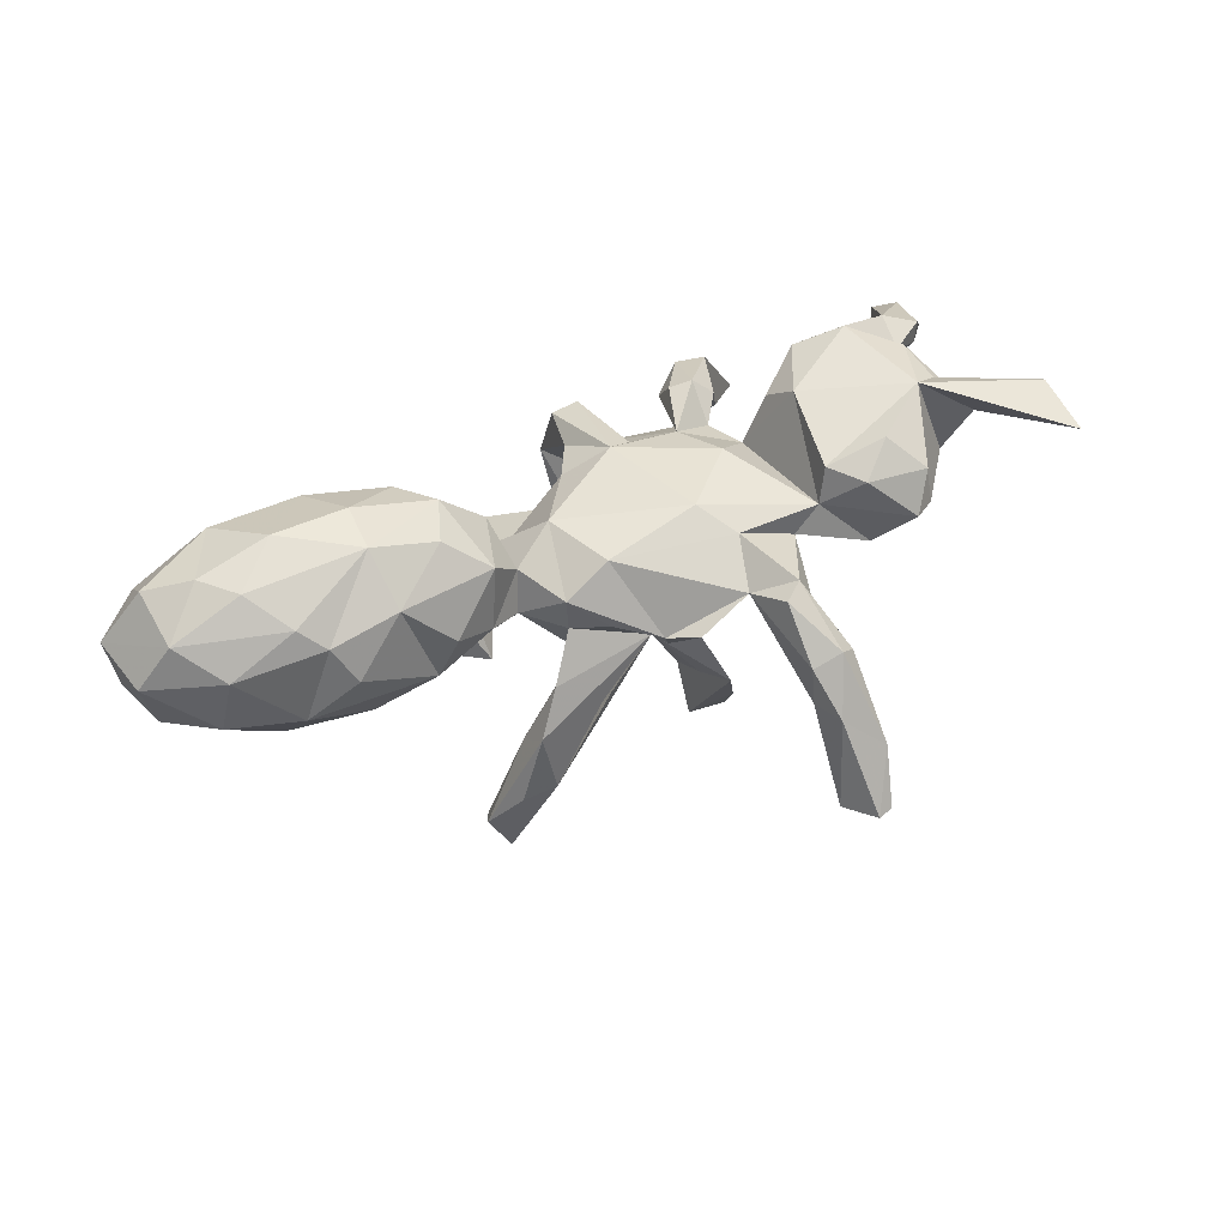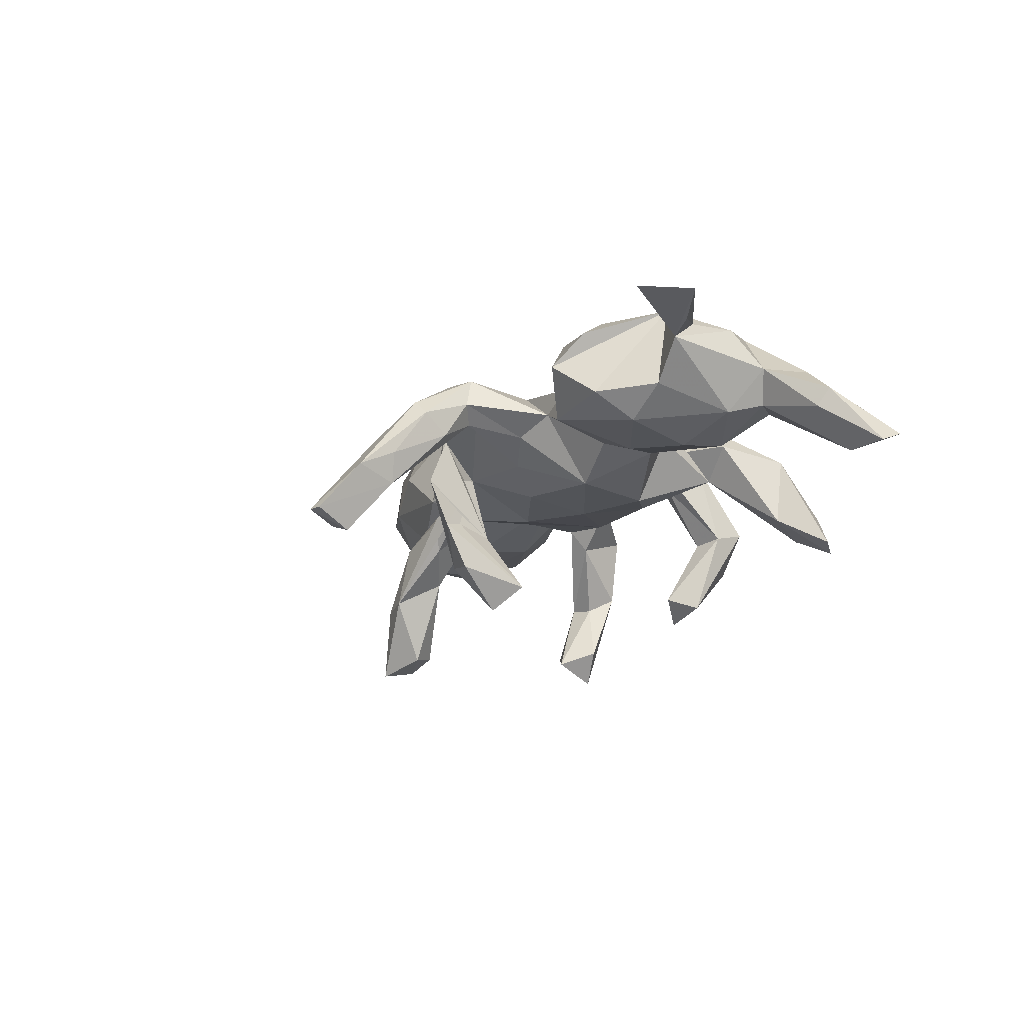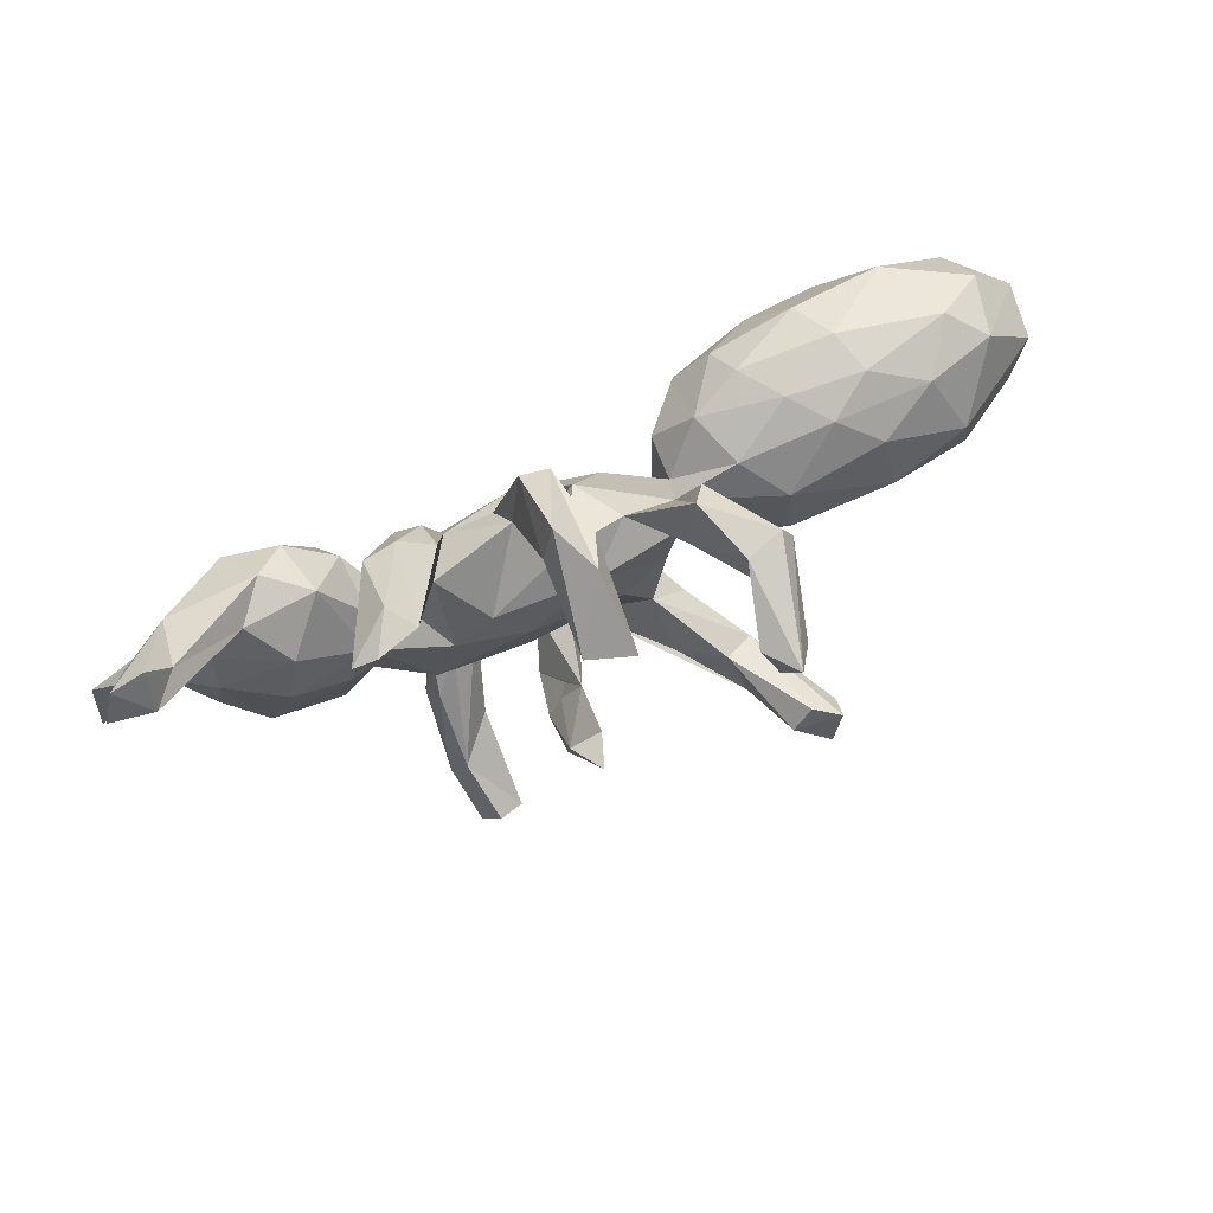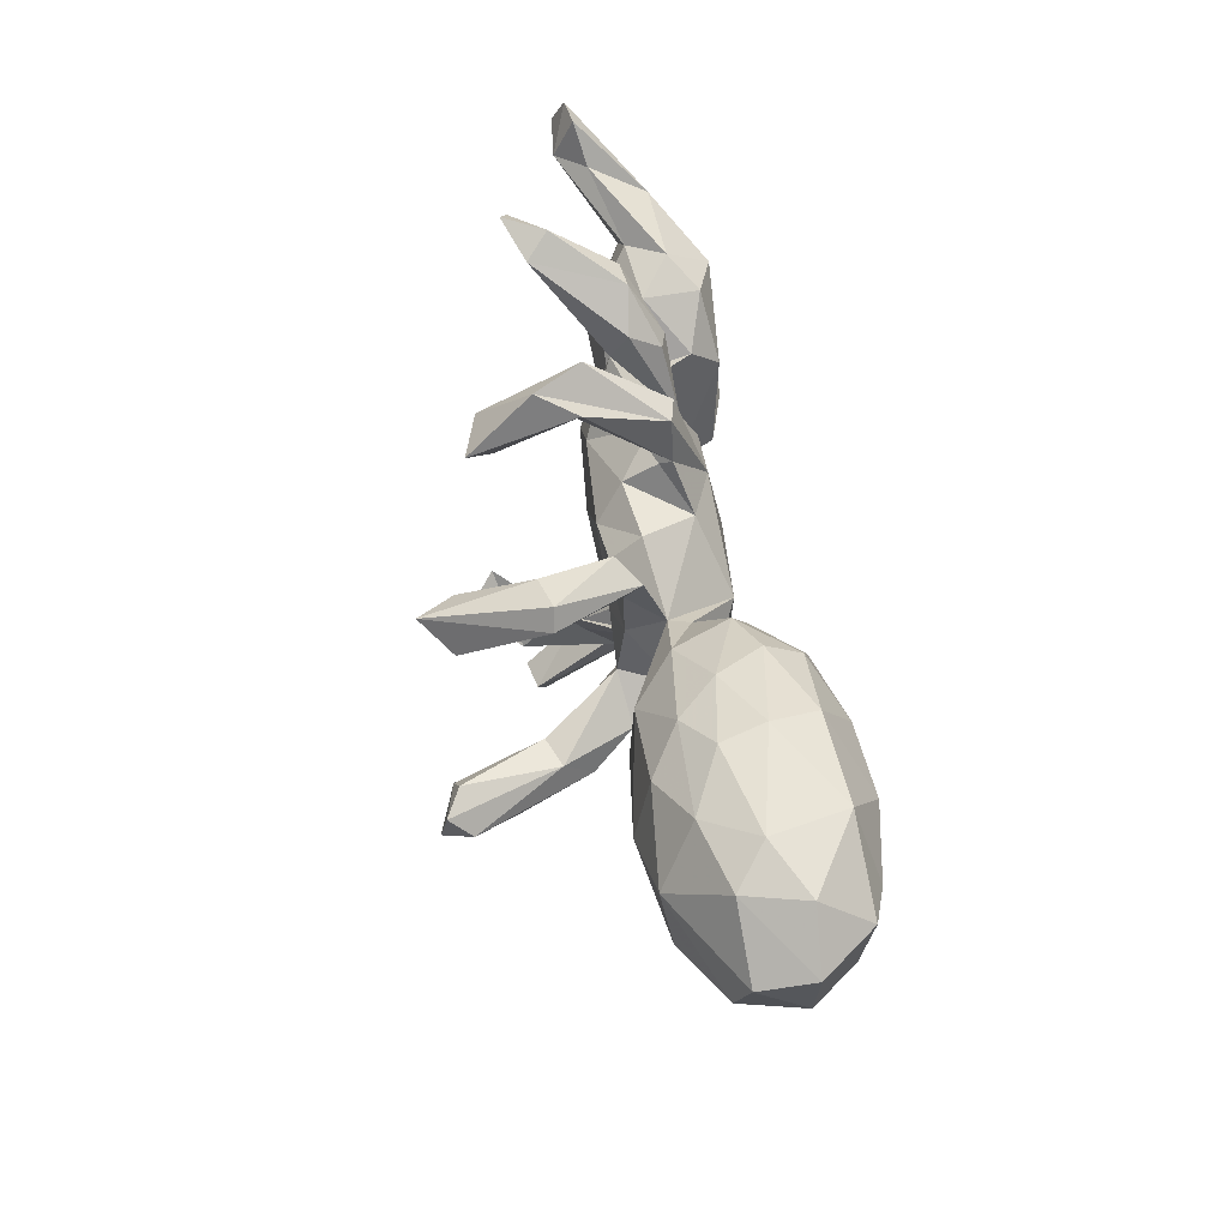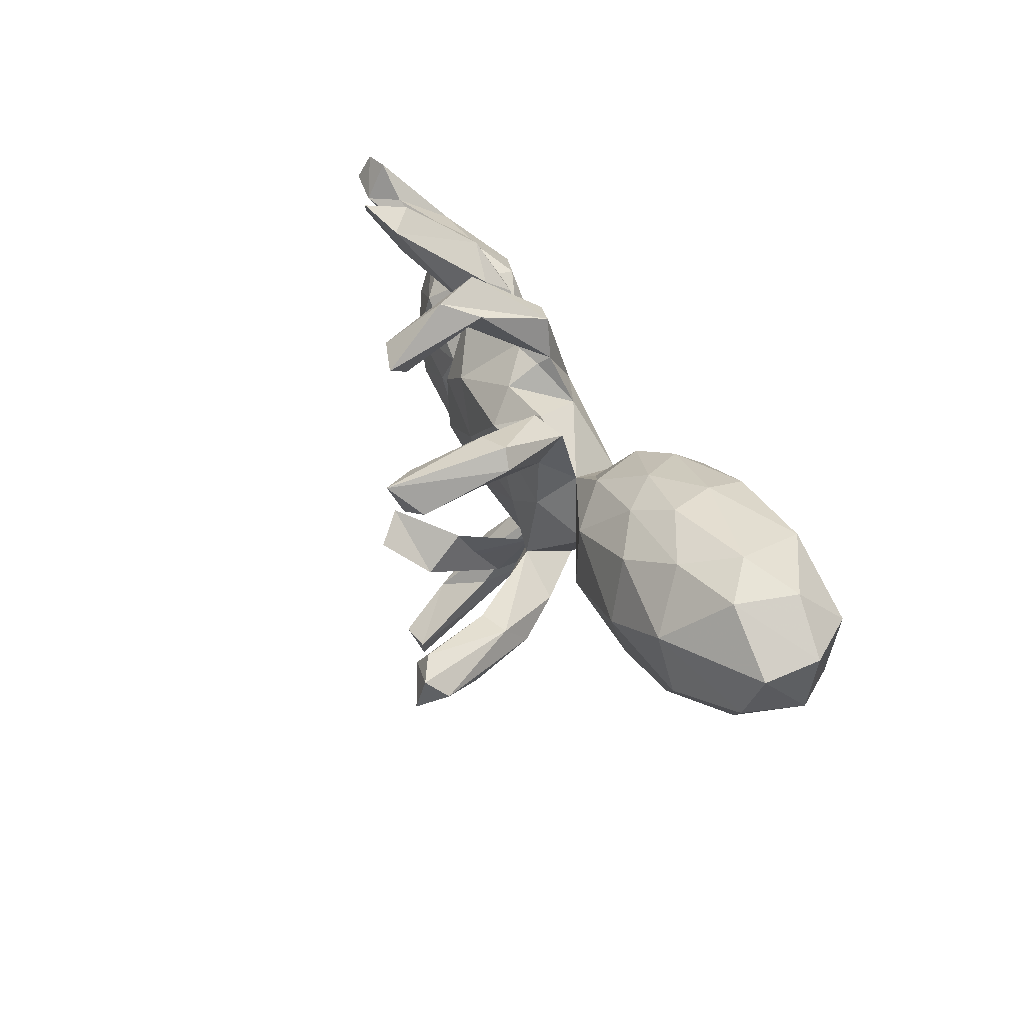
<metadata>
{"format":"obj","ext":"obj","renderer":"f3d","projection":"perspective","resolution":1024,"background":"white","views":[{"elev":54.9,"azim":-23.9,"up":"+Z"},{"elev":-12.9,"azim":68.5,"up":"+Z"},{"elev":67.0,"azim":154.9,"up":"+Y"},{"elev":49.6,"azim":-97.2,"up":"+Y"},{"elev":33.6,"azim":-113.8,"up":"+Y"}]}
</metadata>
<code>
v -0.2386 -0.2272 -0.3612
v -0.3233 -0.21 -0.3784
v -0.3035 -0.2779 -0.39
v -0.2749 -0.1872 -0.3525
v -0.2067 0.1574 -0.3971
v -0.2117 -0.2795 -0.2454
v -0.1627 0.1532 -0.3356
v -0.2764 -0.277 -0.2552
v 0.2486 -0.5333 -0.1985
v -0.2476 0.109 -0.3415
v 0.0906 -0.1802 -0.3037
v -0.3356 -0.2476 -0.3357
v 0.2016 -0.548 -0.1836
v -0.1911 0.08737 -0.3592
v -0.1895 -0.196 -0.205
v 0.1337 -0.1337 -0.26
v 0.05526 -0.2498 -0.2169
v 0.2711 -0.4535 -0.1061
v -0.2437 -0.2046 -0.1798
v 0.06188 -0.182 -0.1503
v 0.0297 0.2532 -0.2972
v 0.2741 -0.5958 -0.1641
v 0.1239 -0.2517 -0.2243
v -0.2003 0.2153 -0.2088
v -0.2114 0.1649 -0.2336
v -0.2531 0.1452 -0.2304
v 0.04516 0.3644 -0.1867
v 0.2941 -0.5236 -0.07851
v 0.06324 0.2241 -0.2503
v 0.09246 -0.2523 -0.1313
v 0.2455 -0.6052 -0.1638
v -0.2262 -0.2519 -0.1272
v -0.1202 -0.2222 -0.1451
v -0.1793 -0.2039 -0.05642
v 0.2021 -0.4225 -0.03544
v -0.09063 -0.2371 -0.08139
v 0.112 0.2674 -0.2731
v -0.2896 0.1903 -0.193
v -0.1532 0.09787 -0.07142
v 0.4024 0.4168 -0.2014
v 0.4405 0.3882 -0.1876
v -0.2687 0.2265 -0.1904
v 0.01712 0.3341 -0.1143
v -0.1693 0.2154 -0.08796
v 0.2256 -0.4819 -0.02306
v 0.3263 0.3834 -0.1661
v 0.1197 -0.2893 -0.1396
v -0.1479 0.1296 -0.111
v 0.2891 -0.4558 -0.04995
v 0.09774 -0.3175 -0.04789
v -0.541 -0.001457 -0.1056
v 0.1233 0.006848 -0.09617
v 0.05899 0.2978 -0.1291
v 0.1064 0.3229 -0.1197
v 0.1164 -0.1075 -0.06875
v -0.05058 -0.04726 -0.08023
v -0.7042 -0.0512 -0.06595
v -0.4802 -0.1286 -0.04358
v 0.005102 -0.1928 -0.01866
v 0.08317 0.3871 -0.1051
v 0.2551 0.06985 -0.09172
v -0.3564 -0.04259 -0.08689
v 0.01381 -0.2291 0.0119
v -0.1072 -0.1348 -0.07496
v -0.2015 0.1788 -0.04602
v 0.3719 0.3165 -0.1364
v 0.2867 -0.06128 -0.07522
v -0.1347 -0.004217 -0.06594
v -0.6342 -0.1102 -0.04044
v 0.2859 -0.3918 0.03652
v 0.1859 0.1093 -0.08918
v 0.2397 -0.1795 0.01804
v 0.5625 -0.08576 -0.02005
v -0.1283 -0.1442 0.01329
v -0.5236 0.1135 -0.07794
v 0.7727 0.3481 -0.05648
v -0.2684 -0.06605 -0.04286
v 0.2983 -0.1452 0.05211
v 0.5252 0.03503 -0.04705
v 0.3767 -0.06159 -0.01617
v -0.6793 0.05131 -0.08627
v 0.06132 -0.2718 0.04348
v 0.2239 -0.2821 0.03642
v 0.432 -0.1816 0.00446
v 0.7212 0.2754 -0.08191
v -0.6295 0.1567 -0.02922
v 0.4257 -0.02838 -0.03549
v 0.01072 0.09475 -0.09323
v 0.6746 0.2812 -0.02719
v 0.162 -0.2432 0.07741
v 0.3618 0.4165 -0.1285
v -0.3669 -0.1512 0.02249
v 0.2719 -0.3476 -0.001909
v -0.6002 -0.1562 0.03769
v -0.3512 0.06684 -0.07965
v 0.3795 0.0367 -0.02671
v 0.2554 -0.2982 0.06937
v -0.177 0.06071 -0.003701
v 0.1837 -0.1634 -0.02598
v -0.8223 -0.03454 0.001183
v -0.7331 -0.1193 0.04188
v -0.4509 0.1592 -0.0293
v -0.06467 -0.1815 0.0297
v 0.7262 0.2056 -0.005738
v 0.7953 0.2964 -0.07673
v 0.2014 -0.4075 0.0459
v 0.02756 0.2957 0.02792
v 0.3494 -0.1302 0.09167
v 0.3552 0.338 -0.01286
v 0.2598 0.2242 -0.04058
v 0.2583 -0.4052 0.06117
v 0.4989 0.1285 -0.03295
v 0.3603 0.08381 0.01394
v 0.1051 0.211 0.006434
v -0.2506 -0.1085 0.03683
v 0.5604 -0.1609 0.02644
v -0.1939 -0.07756 0.009208
v 0.01828 0.2151 0.0301
v 0.316 0.09741 0.02171
v 0.07497 0.222 -0.0154
v 0.03892 0.1577 -0.04909
v -0.1775 -0.03957 0.07989
v -0.07109 0.145 -0.03017
v 0.7167 0.3495 -0.04723
v 0.7402 0.2244 0.02673
v -0.5035 -0.1637 0.1038
v -0.02348 0.1307 0.06167
v 0.2362 0.2851 -0.01217
v 0.6169 0.1544 0.0179
v -0.8579 0.04888 0.02118
v -0.1856 0.0604 0.03416
v 0.6293 -0.06613 0.03393
v 0.3204 0.227 0.01999
v 0.2339 -0.2819 0.1241
v 0.555 0.2021 0.02165
v 0.6217 0.07929 -0.003568
v -0.5379 -0.1287 0.1696
v -0.3241 -0.1408 0.08358
v -0.7601 0.1484 0.008741
v 0.4268 0.1927 0.03627
v -0.2852 0.1214 -0.01372
v 0.2802 0.166 0.01258
v 0.1975 -0.3113 0.1194
v 0.6476 0.141 0.07882
v -0.5282 0.1948 0.01772
v 0.2012 0.1338 0.06857
v -0.2518 0.1419 0.0833
v 0.03188 0.1991 0.009385
v -0.3917 0.1818 0.03607
v -0.508 0.2084 0.09487
v 0.2836 0.2439 0.05371
v -0.1291 -0.1377 0.08135
v 0.4975 -0.2195 0.08445
v 0.2972 0.3435 -0.006338
v 0.1169 0.1512 0.0611
v 0.1881 -0.1451 0.1128
v 0.2411 0.2522 0.04327
v -0.04219 -0.1155 0.125
v 0.6614 0.2262 0.07726
v 0.6909 -0.06113 0.1043
v 0.8144 -0.08246 0.1515
v -0.6963 0.1901 0.06029
v -0.09852 0.008272 0.1172
v -0.7039 -0.1124 0.1478
v 0.07796 0.2942 0.03799
v 0.4206 -0.1631 0.1528
v -0.2268 -0.0688 0.1464
v 0.07015 0.1286 0.09619
v 0.1379 -0.076 0.1372
v 0.7344 -0.05924 0.1238
v -0.8691 0.0744 0.1162
v 0.2445 0.03643 0.1085
v 0.534 -0.1713 0.1447
v 0.5874 -0.02549 0.1893
v -0.8412 -0.0414 0.1147
v 0.3654 0.1127 0.113
v 0.8238 -0.1989 0.1379
v -0.3423 0.1786 0.116
v -0.1937 0.05522 0.1207
v 0.5009 0.2218 0.08743
v 0.6378 0.001566 0.1511
v -0.476 0.1807 0.1803
v 0.3685 -0.1058 0.1572
v -0.4086 -0.1132 0.1826
v 0.448 0.1807 0.1388
v 0.4807 -0.1091 0.1871
v 0.3904 0.06129 0.167
v -0.7889 0.1568 0.1174
v 0.6251 0.08801 0.1533
v -0.3031 -0.02522 0.2087
v 0.5407 0.1608 0.1685
v -0.3287 0.1336 0.1832
v -0.6444 0.1667 0.197
v -0.7861 0.07598 0.2111
v -0.5799 -0.09633 0.2057
v -0.7741 -0.03723 0.1935
v -0.4232 -0.01616 0.2454
v -0.6404 -0.01874 0.2411
v -0.2725 0.06245 0.2021
v -0.4235 0.07594 0.2432
v -0.6987 0.04071 0.2389
v -0.5618 0.06317 0.2588
f 153 174 173
f 186 173 174
f 186 166 173
f 153 173 166
f 183 166 186
f 192 199 147
f 179 147 199
f 178 192 147
f 200 199 192
f 161 174 177
f 160 177 174
f 192 178 182
f 150 182 178
f 200 192 182
f 193 188 194
f 171 194 188
f 201 193 194
f 162 188 193
f 174 191 187
f 185 187 191
f 183 174 187
f 189 191 174
f 176 187 185
f 180 185 191
f 197 199 200
f 202 200 182
f 193 202 182
f 197 200 202
f 150 193 182
f 201 202 193
f 196 201 194
f 144 191 189
f 181 189 174
f 197 190 199
f 167 199 190
f 184 190 197
f 198 202 201
f 196 198 201
f 197 202 198
f 137 184 197
f 167 190 184
f 197 198 195
f 196 195 198
f 137 197 195
f 164 195 196
f 171 196 194
f 183 108 166
f 153 166 108
f 187 108 183
f 84 153 108
f 116 174 153
f 161 177 160
f 132 160 174
f 170 161 160
f 164 175 101
f 100 101 175
f 94 164 101
f 196 175 164
f 164 94 137
f 126 137 94
f 195 164 137
f 69 94 101
f 184 92 138
f 115 138 92
f 167 184 138
f 126 92 184
f 115 167 138
f 122 167 115
f 169 158 156
f 90 156 158
f 108 169 156
f 163 158 169
f 78 108 156
f 172 169 108
f 134 78 156
f 181 161 170
f 117 122 115
f 179 167 122
f 163 122 152
f 117 152 122
f 158 163 152
f 131 122 163
f 63 158 152
f 119 172 108
f 168 169 172
f 116 132 174
f 136 160 132
f 84 108 78
f 75 51 81
f 57 81 51
f 86 75 81
f 95 51 75
f 62 51 95
f 102 95 75
f 39 88 68
f 56 68 88
f 98 39 68
f 123 88 39
f 52 56 88
f 64 68 56
f 71 52 88
f 55 56 52
f 61 52 71
f 121 71 88
f 67 52 61
f 110 61 71
f 119 96 61
f 67 61 96
f 110 119 61
f 113 96 119
f 139 86 81
f 130 139 81
f 162 86 139
f 102 75 86
f 141 95 102
f 123 39 48
f 26 48 39
f 44 123 48
f 121 88 123
f 114 71 121
f 114 110 71
f 65 38 39
f 26 39 38
f 98 65 39
f 42 38 65
f 24 44 48
f 25 24 48
f 98 123 44
f 124 85 89
f 135 89 85
f 46 66 110
f 133 110 66
f 107 27 43
f 21 43 27
f 90 63 82
f 20 82 63
f 59 90 82
f 158 63 90
f 168 155 165
f 114 165 155
f 107 168 165
f 162 150 145
f 149 145 150
f 86 162 145
f 193 150 162
f 146 168 172
f 163 169 168
f 134 156 90
f 137 126 184
f 94 92 126
f 97 78 134
f 90 143 134
f 111 134 143
f 103 63 152
f 180 140 185
f 176 185 140
f 135 140 180
f 125 159 144
f 191 144 159
f 159 180 191
f 89 180 159
f 160 144 189
f 149 178 147
f 178 149 150
f 139 188 162
f 136 144 160
f 181 160 189
f 113 176 140
f 119 187 176
f 131 147 179
f 167 179 199
f 139 171 188
f 170 160 181
f 113 119 176
f 108 187 119
f 175 171 130
f 139 130 171
f 100 175 130
f 196 171 175
f 131 179 122
f 98 131 163
f 146 172 119
f 141 147 131
f 127 98 163
f 168 127 163
f 123 98 127
f 155 168 146
f 142 146 119
f 151 146 142
f 129 144 136
f 104 144 129
f 112 129 136
f 141 149 147
f 102 149 141
f 118 127 168
f 148 127 118
f 107 118 168
f 121 127 148
f 120 148 118
f 110 142 119
f 96 113 140
f 98 141 131
f 145 149 102
f 121 123 127
f 146 110 114
f 155 146 114
f 128 110 146
f 148 114 121
f 112 96 140
f 79 96 112
f 135 112 140
f 129 112 135
f 85 129 135
f 79 112 136
f 102 86 145
f 114 148 120
f 54 114 120
f 53 120 118
f 46 110 128
f 133 142 110
f 151 142 133
f 104 129 85
f 107 43 118
f 53 118 43
f 54 120 53
f 165 114 54
f 60 165 54
f 29 54 53
f 133 66 109
f 41 109 66
f 151 133 109
f 159 124 89
f 125 105 76
f 85 76 105
f 159 125 76
f 104 105 125
f 105 104 85
f 60 27 107
f 37 60 54
f 107 165 60
f 154 46 128
f 157 154 128
f 91 46 154
f 29 53 43
f 20 16 17
f 11 17 16
f 50 20 17
f 30 16 20
f 174 161 181
f 183 186 174
f 5 10 38
f 26 38 10
f 42 5 38
f 25 7 24
f 5 24 7
f 14 7 25
f 5 7 14
f 26 14 25
f 29 21 37
f 27 37 21
f 54 29 37
f 43 21 29
f 60 37 27
f 22 31 9
f 13 9 31
f 18 22 9
f 28 31 22
f 45 13 31
f 18 9 13
f 28 22 18
f 3 6 8
f 32 8 6
f 12 3 8
f 32 12 8
f 2 3 12
f 1 6 3
f 12 19 2
f 4 2 19
f 32 19 12
f 1 2 4
f 15 4 19
f 15 1 4
f 6 1 15
f 23 17 11
f 16 23 11
f 47 23 16
f 14 10 5
f 42 24 5
f 2 1 3
f 26 10 14
f 40 66 46
f 91 109 41
f 124 76 85
f 159 76 124
f 40 91 41
f 154 109 91
f 66 40 41
f 46 91 40
f 45 35 13
f 18 13 35
f 106 35 45
f 70 28 49
f 18 49 28
f 93 70 49
f 111 28 70
f 93 49 18
f 83 93 18
f 82 20 50
f 59 82 50
f 34 32 59
f 6 59 32
f 74 34 59
f 19 32 34
f 59 6 36
f 33 36 6
f 33 59 36
f 59 20 63
f 64 59 33
f 15 33 6
f 64 19 34
f 74 64 34
f 15 19 64
f 15 64 33
f 58 51 62
f 92 58 62
f 69 51 58
f 69 57 51
f 100 81 57
f 28 45 31
f 111 45 28
f 47 50 17
f 25 48 26
f 44 42 65
f 95 141 98
f 62 95 98
f 117 98 68
f 64 117 68
f 77 98 117
f 101 100 57
f 69 101 57
f 65 98 44
f 73 79 136
f 87 96 79
f 100 130 81
f 73 136 132
f 87 79 73
f 62 98 77
f 115 77 117
f 116 73 132
f 92 77 115
f 84 73 116
f 24 42 44
f 90 18 35
f 23 47 17
f 59 50 47
f 30 47 16
f 59 47 30
f 93 83 97
f 72 97 83
f 70 93 97
f 78 80 84
f 87 84 80
f 67 80 78
f 152 117 74
f 64 74 117
f 103 152 74
f 58 92 94
f 58 94 69
f 84 116 153
f 67 78 72
f 97 72 78
f 99 90 59
f 103 59 63
f 74 59 103
f 70 97 134
f 106 143 90
f 111 70 134
f 35 106 90
f 111 143 106
f 45 111 106
f 151 109 154
f 83 18 90
f 99 83 90
f 20 59 30
f 55 99 59
f 72 83 99
f 67 72 99
f 62 77 92
f 56 59 64
f 55 59 56
f 87 73 84
f 67 99 55
f 52 67 55
f 96 80 67
f 96 87 80
f 144 104 125
f 157 151 154
f 146 157 128
f 146 151 157
f 180 89 135

</code>
